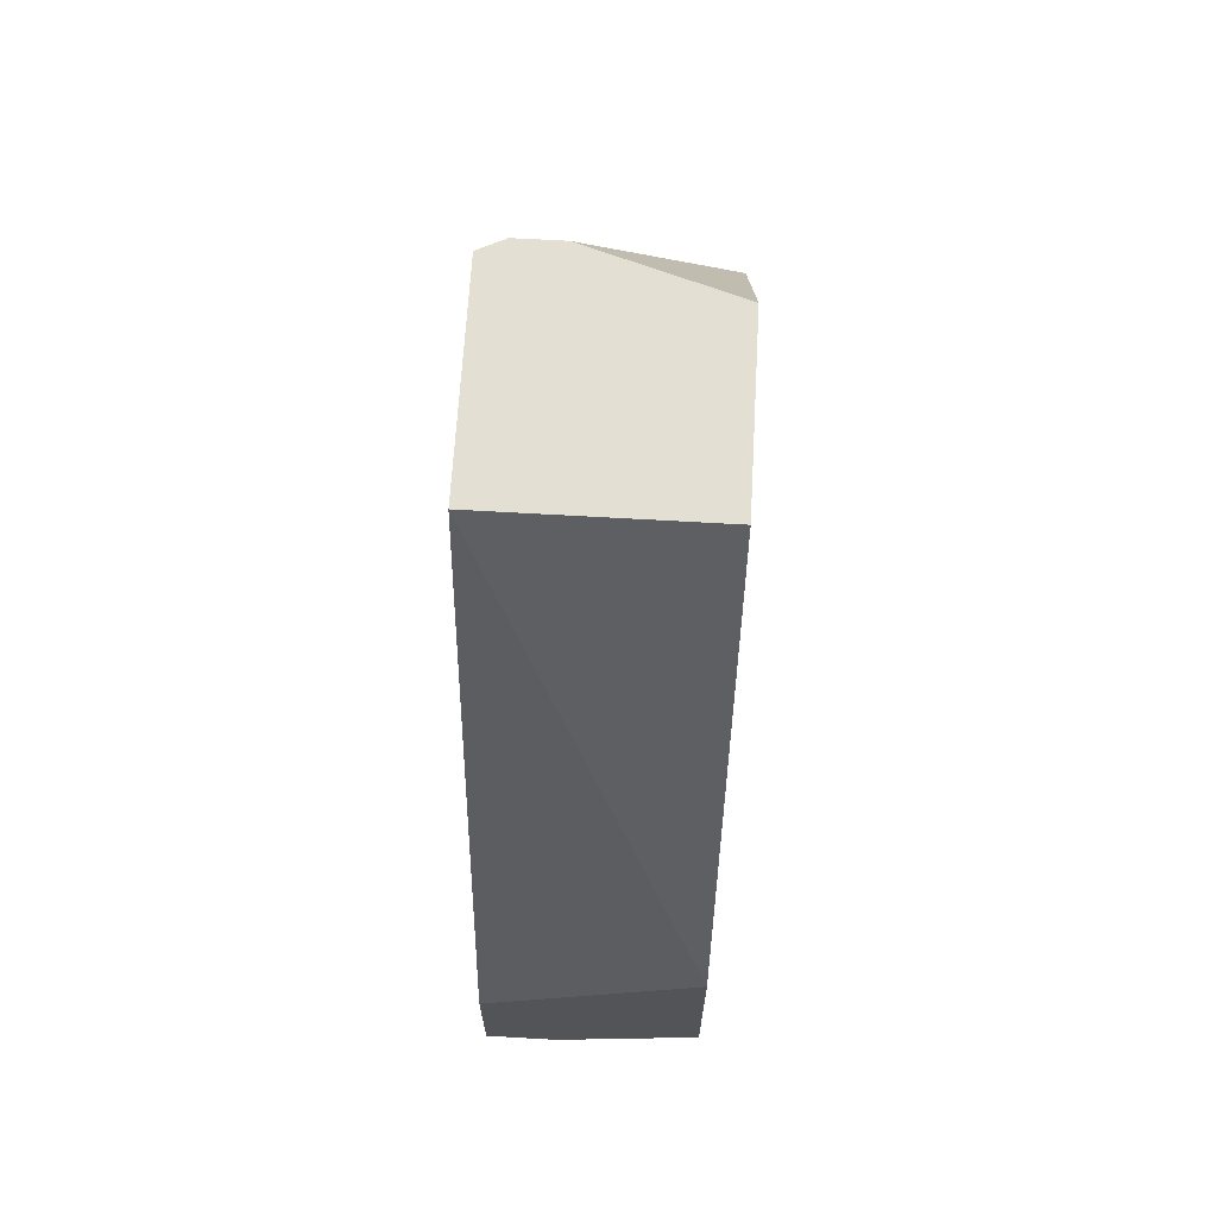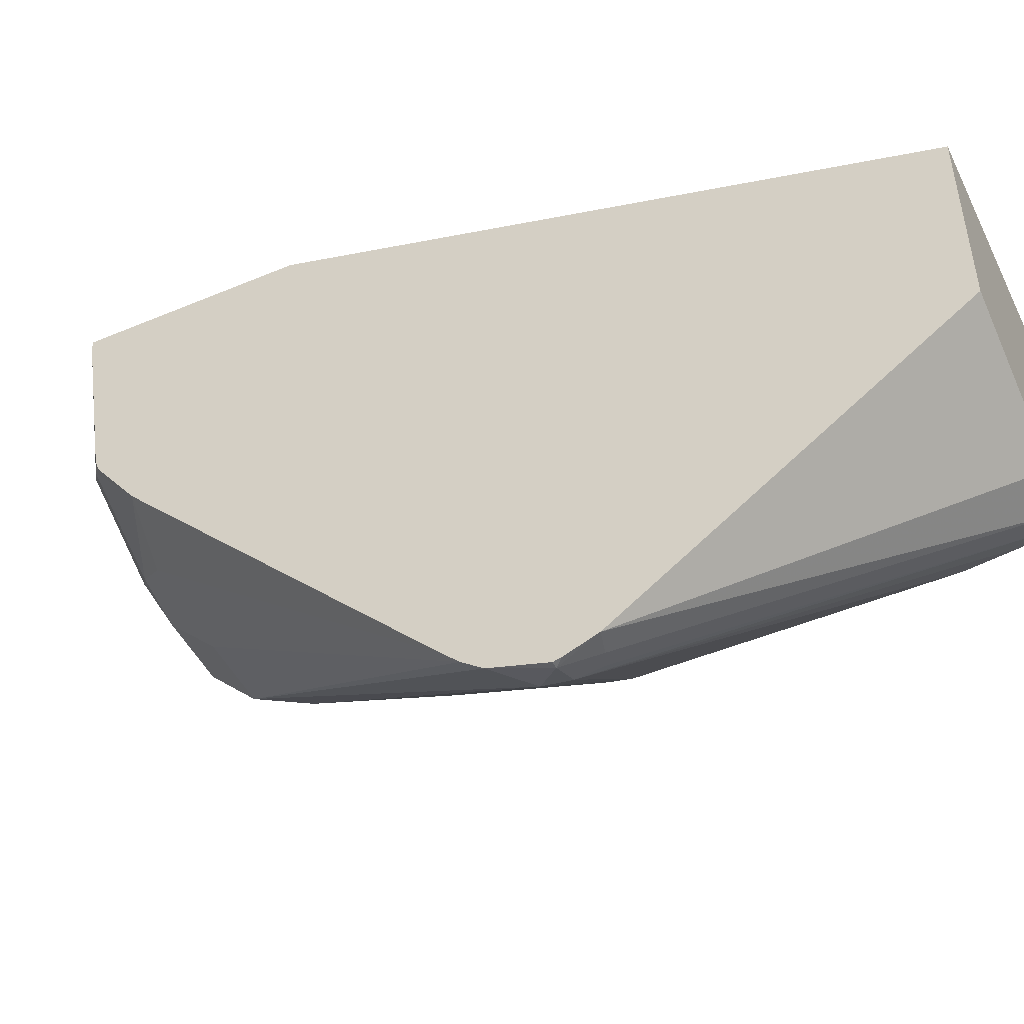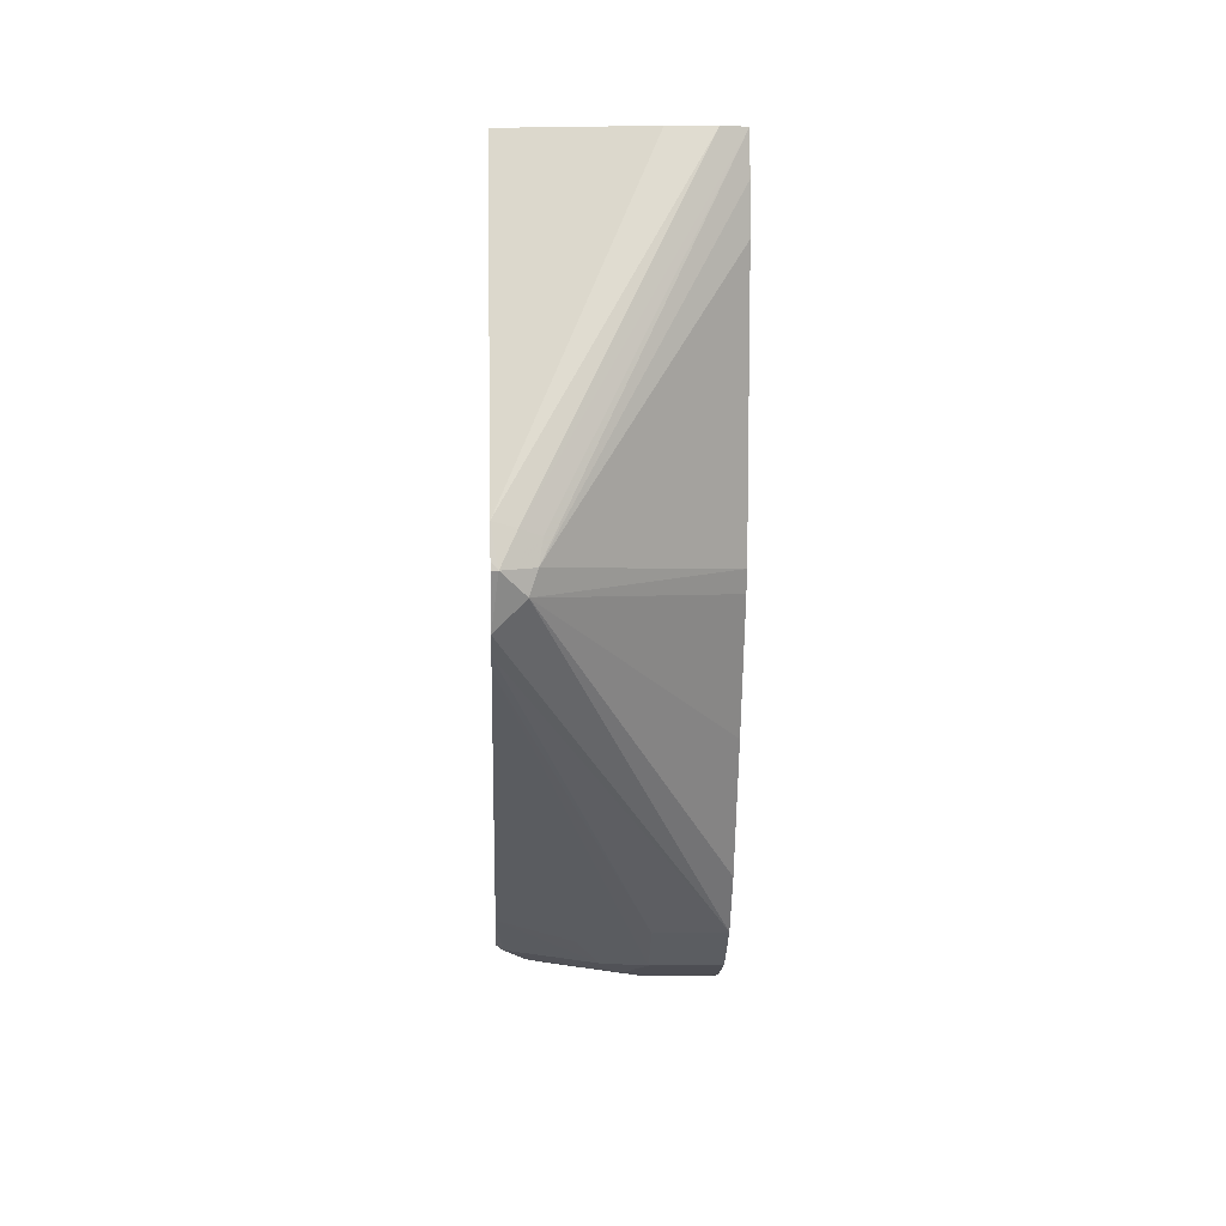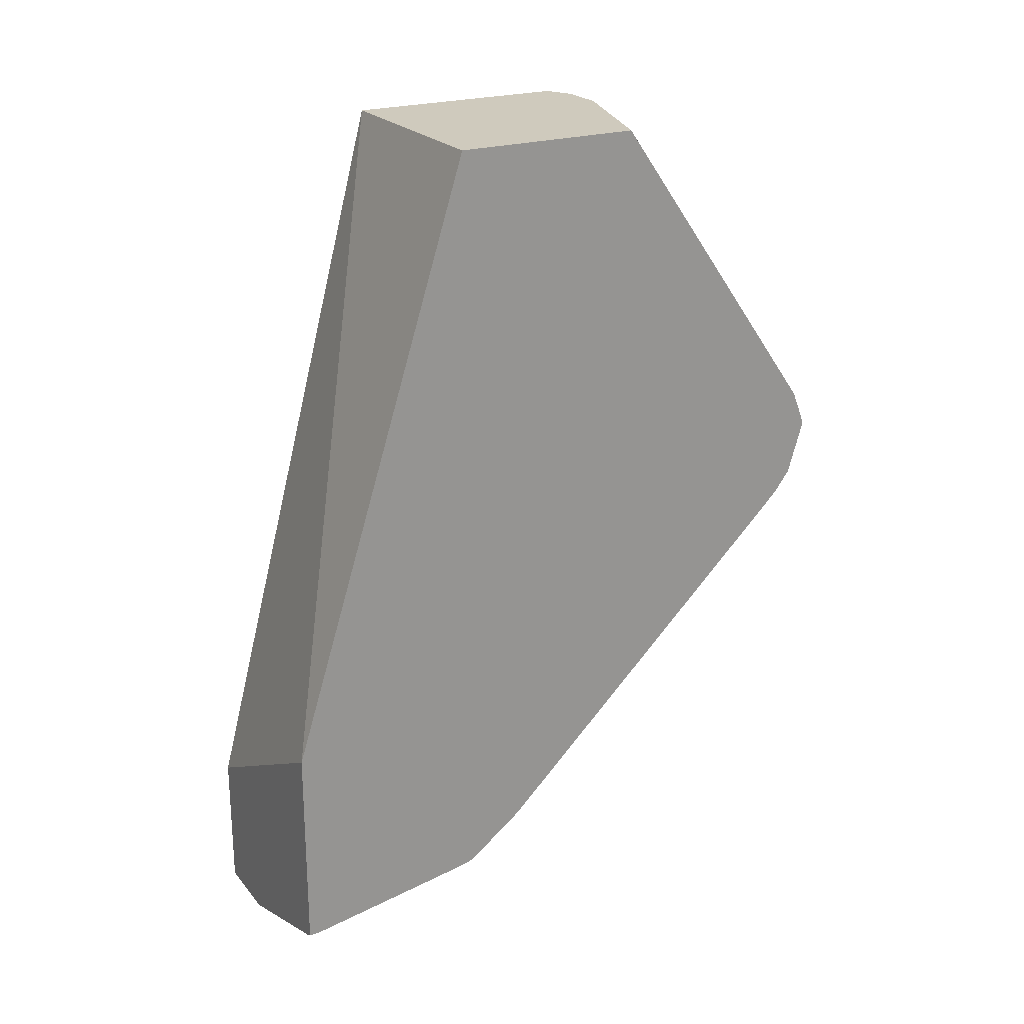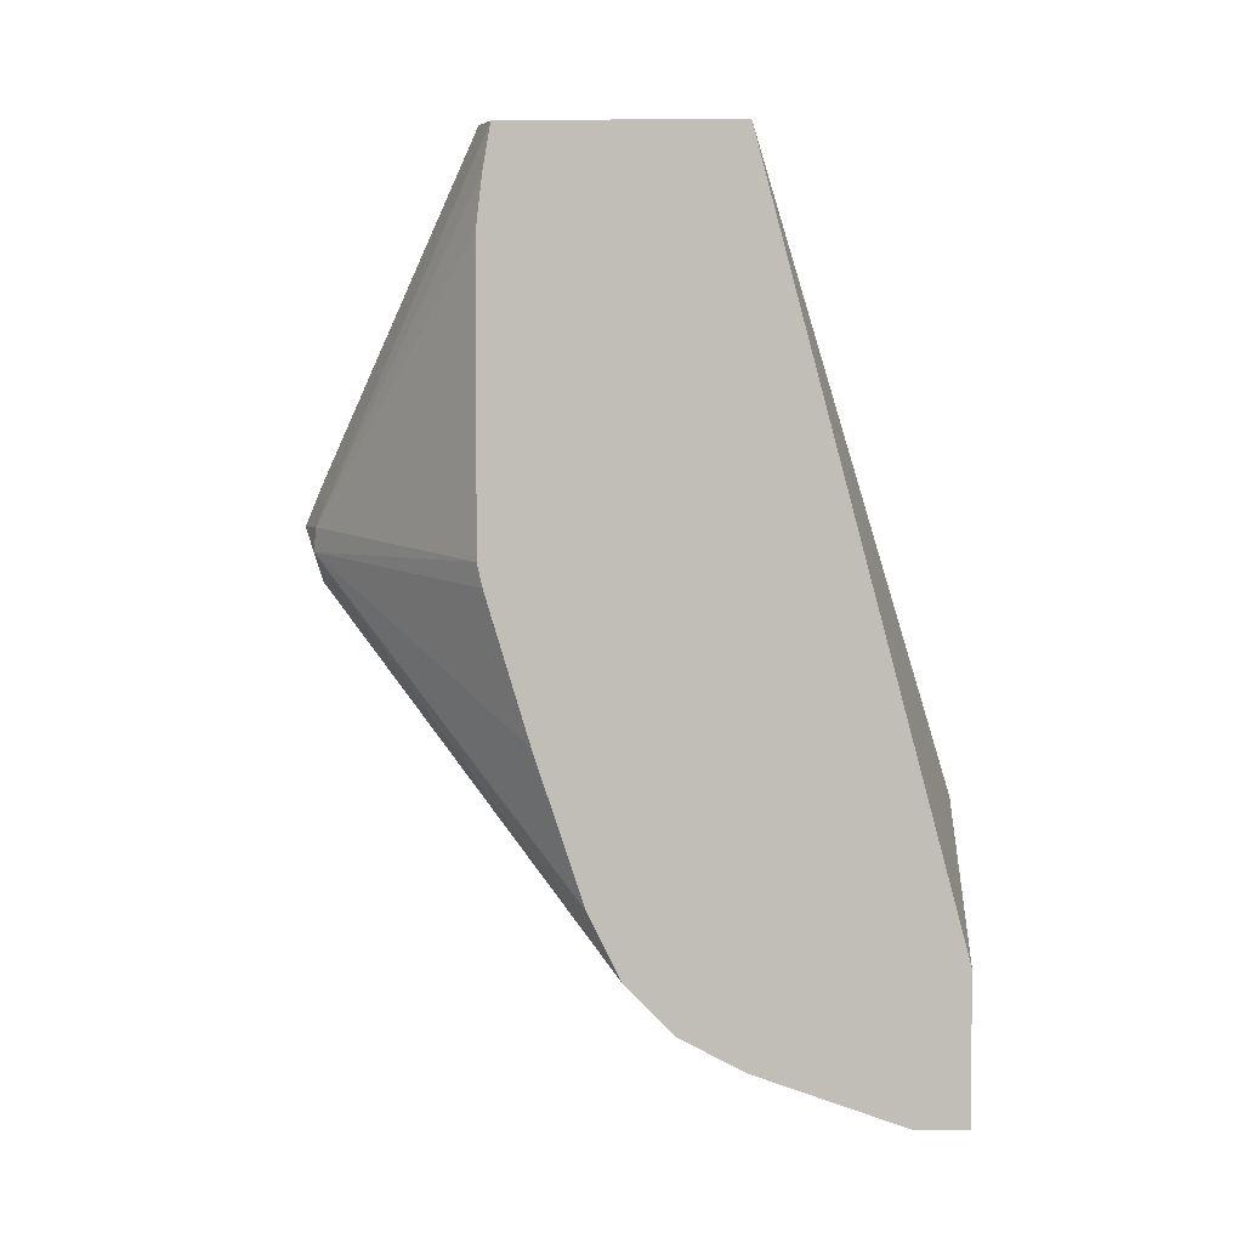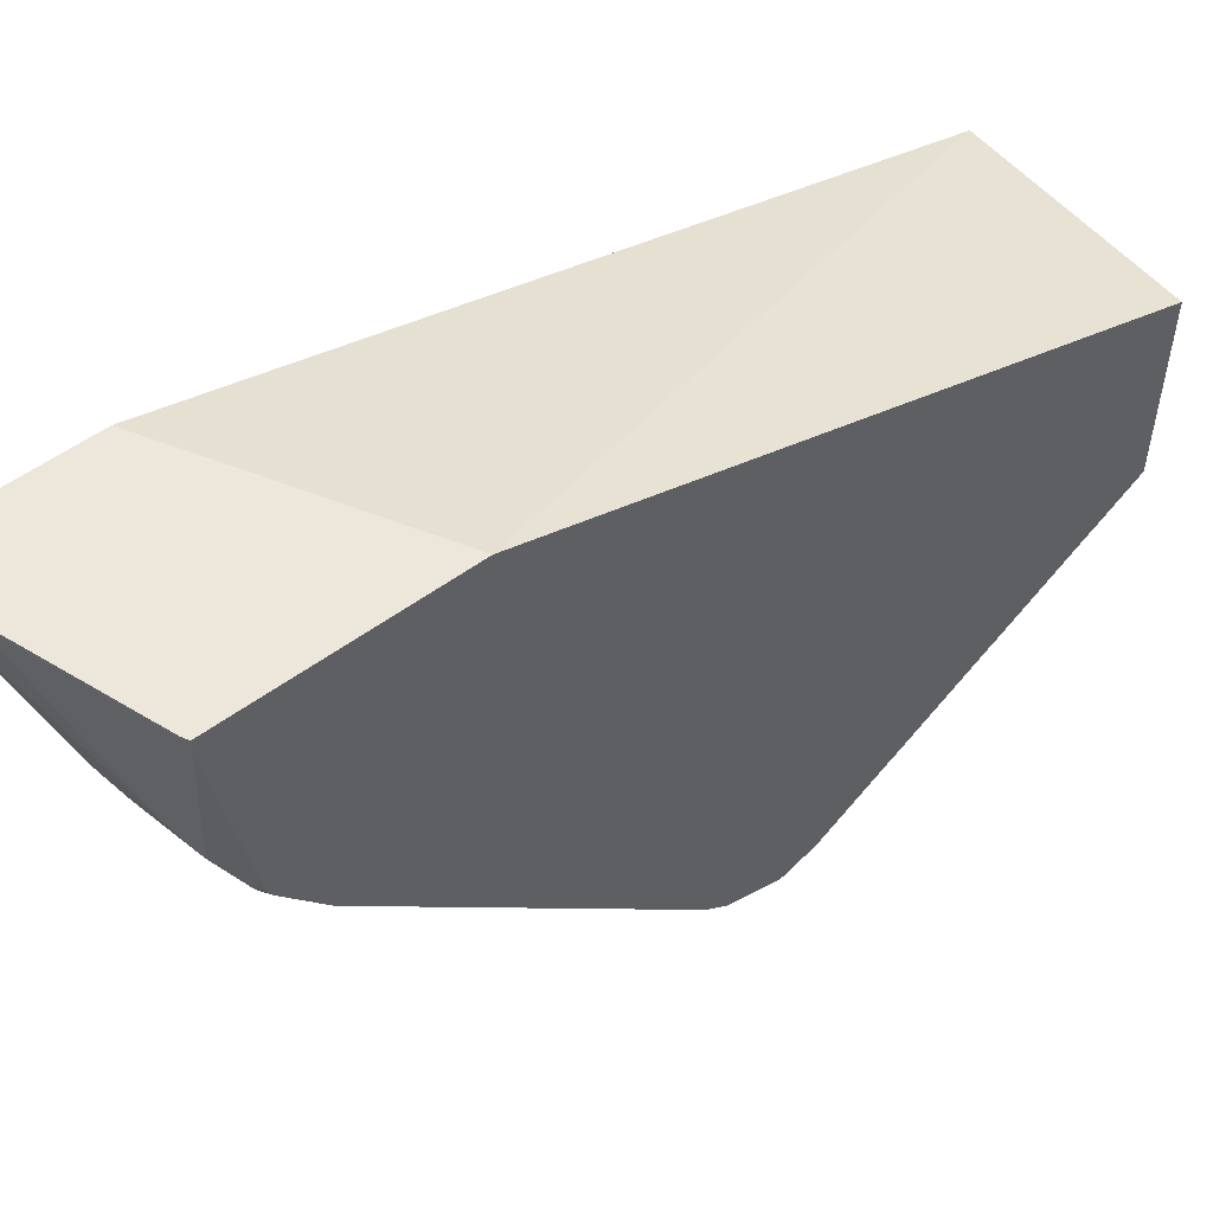
<metadata>
{"format":"obj","ext":"obj","renderer":"f3d","projection":"perspective","resolution":1024,"background":"white","views":[{"elev":66.5,"azim":-176.7,"up":"+Z"},{"elev":-47.8,"azim":-64.7,"up":"+Y"},{"elev":9.2,"azim":-2.8,"up":"+Z"},{"elev":22.9,"azim":-119.3,"up":"+Z"},{"elev":3.3,"azim":92.8,"up":"+Z"},{"elev":53.0,"azim":-128.5,"up":"+Y"}]}
</metadata>
<code>
v -0.009085 -0.1243 -0.9655
v -0.009085 -0.1469 -0.9655
v -0.04198 -0.1243 -0.9655
v -0.009085 -0.1243 -0.9026
v -0.021 -0.1469 -0.9655
v -0.009085 -0.2099 -0.9445
v -0.04198 -0.126 -0.9655
v -0.1049 -0.1243 -0.9445
v -0.1079 -0.1243 -0.8491
v -0.009085 -0.2099 -0.5788
v -0.04198 -0.2099 -0.9445
v -0.08396 -0.1889 -0.9445
v -0.009085 -0.216 -0.9415
v -0.1049 -0.126 -0.9445
v -0.1079 -0.1243 -0.9431
v -0.1079 -0.2099 -0.5788
v -0.009085 -0.3089 -0.5788
v -0.05248 -0.2204 -0.9393
v -0.04198 -0.2379 -0.9305
v -0.09445 -0.1994 -0.9393
v -0.1079 -0.1289 -0.9431
v -0.009085 -0.2379 -0.9305
v -0.1079 -0.2938 -0.5788
v -0.021 -0.3148 -0.5788
v -0.09795 -0.3918 -0.7207
v -0.0892 -0.3883 -0.7242
v -0.09095 -0.3918 -0.7347
v -0.009085 -0.3122 -0.5983
v -0.06296 -0.2309 -0.9314
v -0.1049 -0.2099 -0.9314
v -0.07346 -0.2414 -0.9183
v -0.04198 -0.2589 -0.9096
v -0.1079 -0.3786 -0.7739
v -0.1079 -0.2011 -0.9311
v -0.009085 -0.2589 -0.9096
v -0.04198 -0.3148 -0.5788
v -0.1079 -0.3925 -0.7179
v -0.1049 -0.3988 -0.7347
v -0.09445 -0.3935 -0.7452
v -0.009085 -0.3148 -0.7466
v -0.009085 -0.3148 -0.6206
v -0.1079 -0.2369 -0.9097
v -0.1079 -0.2128 -0.9278
v -0.1079 -0.2099 -0.9292
v -0.1079 -0.3851 -0.7674
v -0.009085 -0.2729 -0.8816
v -0.1079 -0.3917 -0.7586
v -0.1079 -0.398 -0.7313
v -0.1079 -0.3988 -0.7347
v -0.009085 -0.3126 -0.7568
v -0.009085 -0.2938 -0.8186
f 23 37 36
f 19 31 29
f 19 22 35
f 19 35 32
f 39 51 50
f 19 33 31
f 20 30 21
f 21 30 34
f 19 32 33
f 18 30 20
f 13 22 19
f 18 19 29
f 17 27 28
f 17 26 27
f 17 25 26
f 17 24 25
f 12 21 14
f 12 20 21
f 12 18 20
f 24 37 25
f 11 19 18
f 18 29 30
f 24 36 37
f 35 46 39
f 25 38 26
f 11 13 19
f 39 46 51
f 39 50 40
f 38 48 49
f 38 47 39
f 38 49 47
f 37 48 38
f 35 47 45
f 35 39 47
f 32 45 33
f 25 37 38
f 32 35 45
f 30 44 34
f 30 43 44
f 30 42 43
f 29 42 30
f 29 31 42
f 27 41 28
f 27 40 41
f 27 39 40
f 27 38 39
f 26 38 27
f 31 33 42
f 11 18 12
f 8 14 21
f 10 36 24
f 2 6 11
f 1 6 2
f 1 13 6
f 1 22 13
f 1 35 22
f 1 46 35
f 1 51 46
f 1 50 51
f 1 40 50
f 1 41 40
f 1 28 41
f 1 17 28
f 1 10 17
f 1 4 10
f 1 9 4
f 1 8 15
f 1 3 8
f 1 7 3
f 1 5 7
f 1 2 5
f 10 24 17
f 2 11 5
f 3 7 14
f 1 15 9
f 4 9 10
f 3 14 8
f 10 23 36
f 10 16 23
f 9 16 10
f 9 37 23
f 9 48 37
f 9 49 48
f 9 47 49
f 9 45 47
f 9 33 45
f 9 23 16
f 9 43 42
f 9 42 33
f 5 12 7
f 6 13 11
f 8 21 15
f 7 12 14
f 9 21 34
f 9 34 44
f 9 44 43
f 9 15 21
f 5 11 12

</code>
